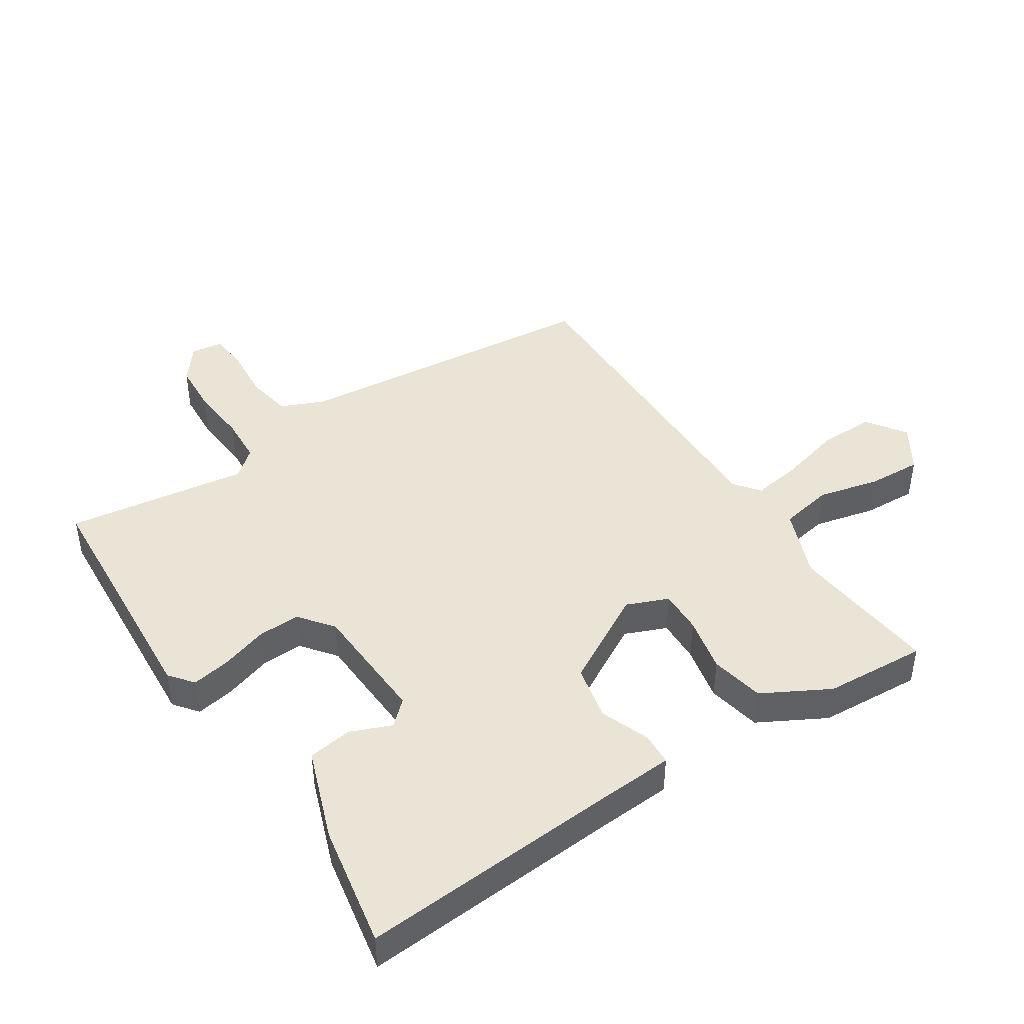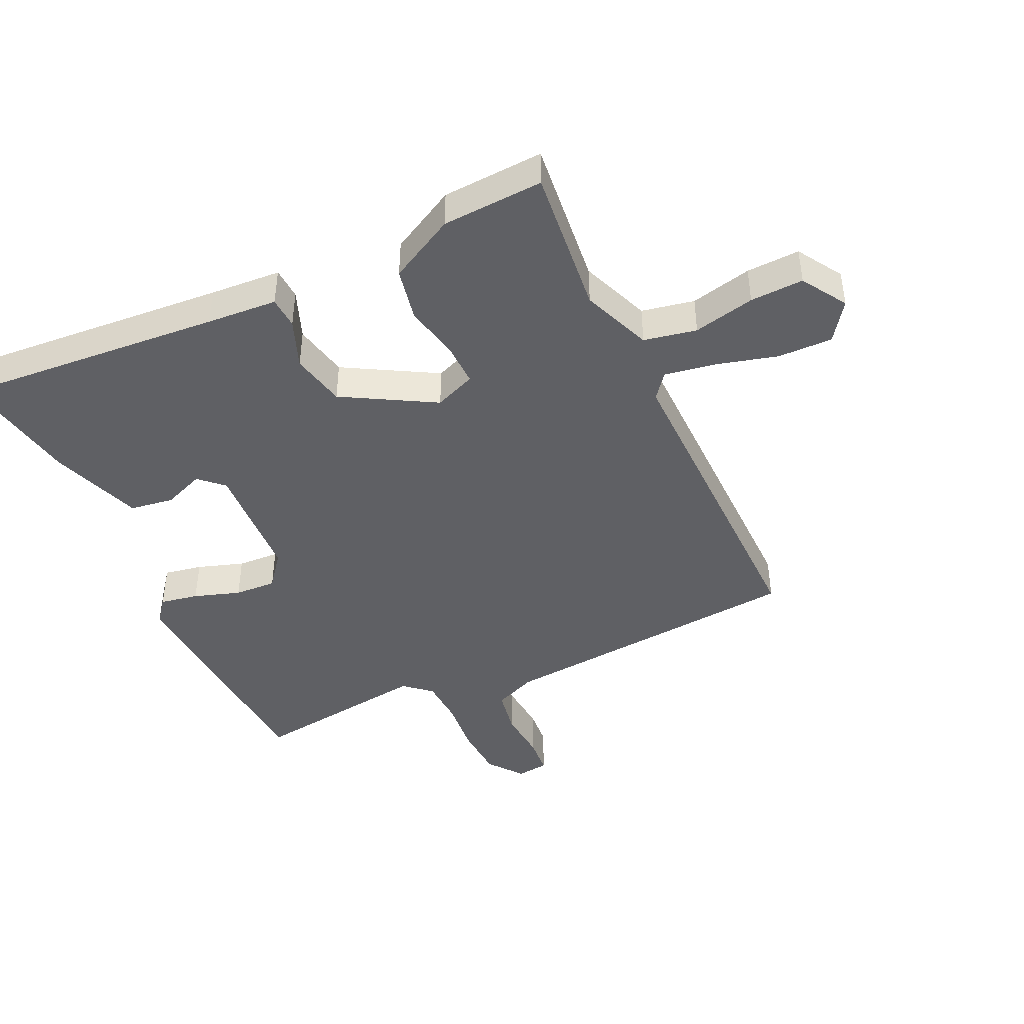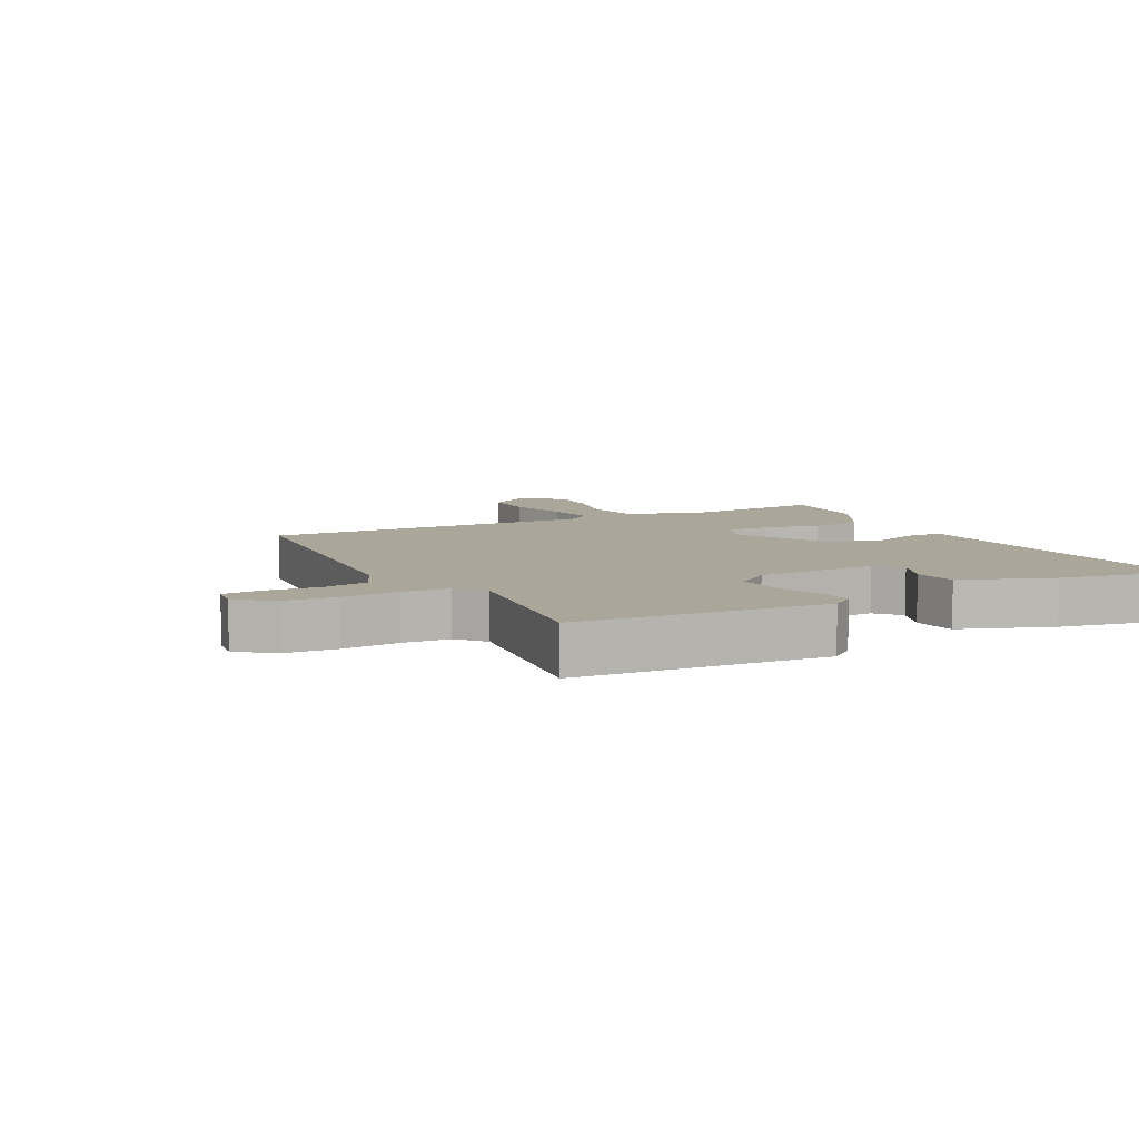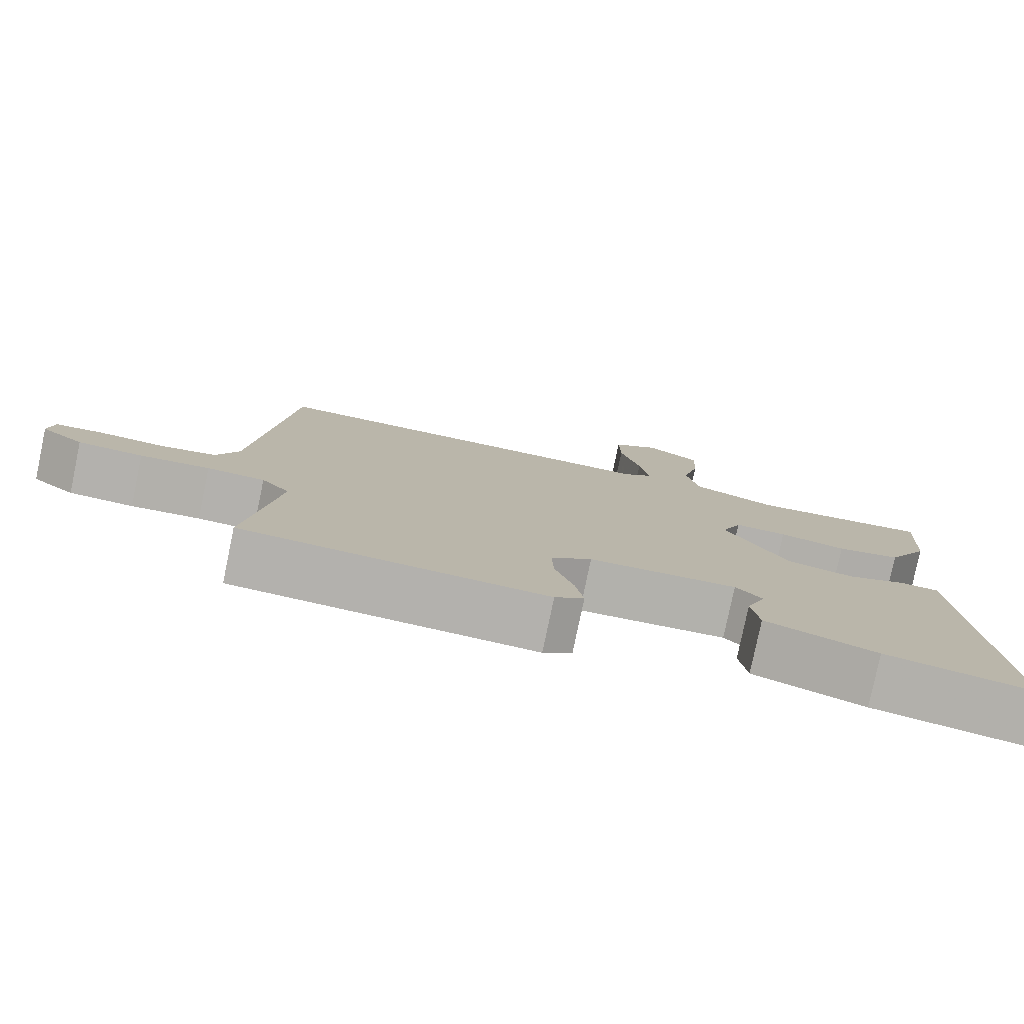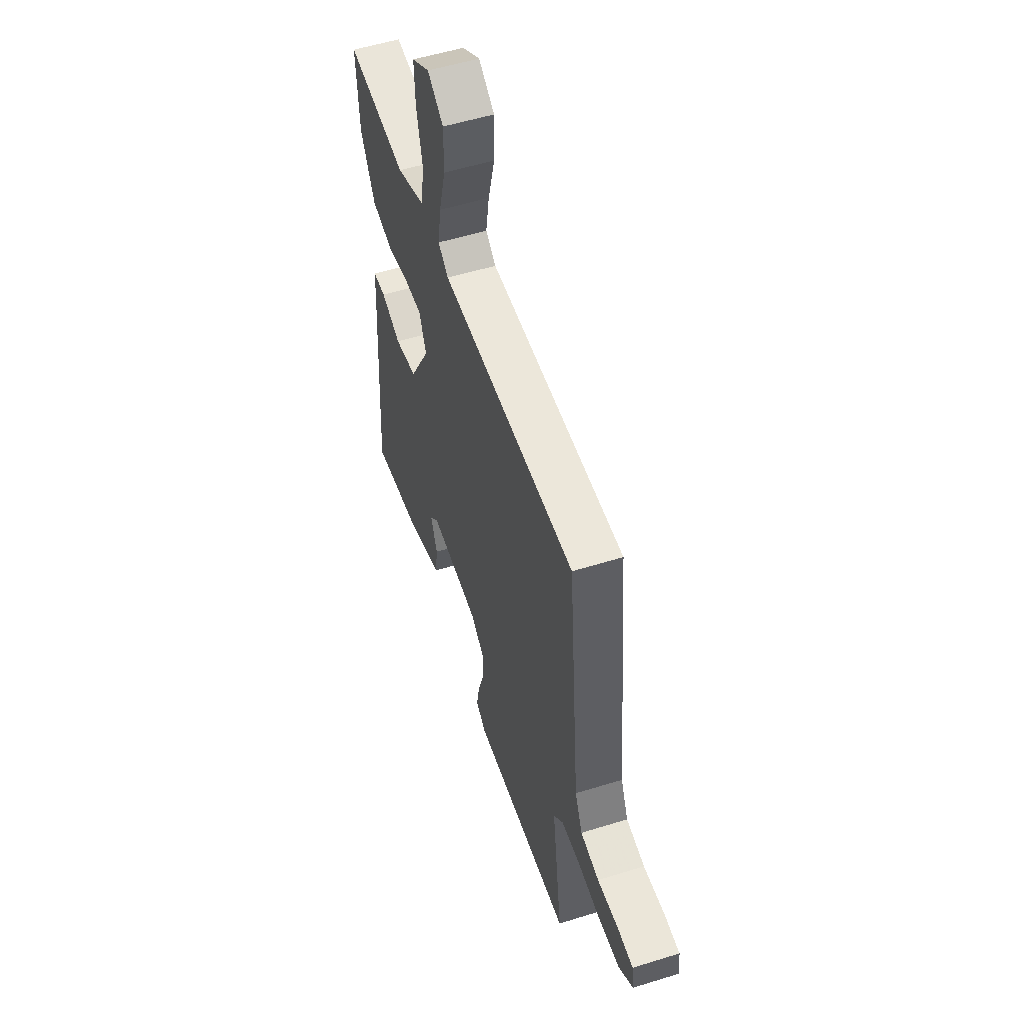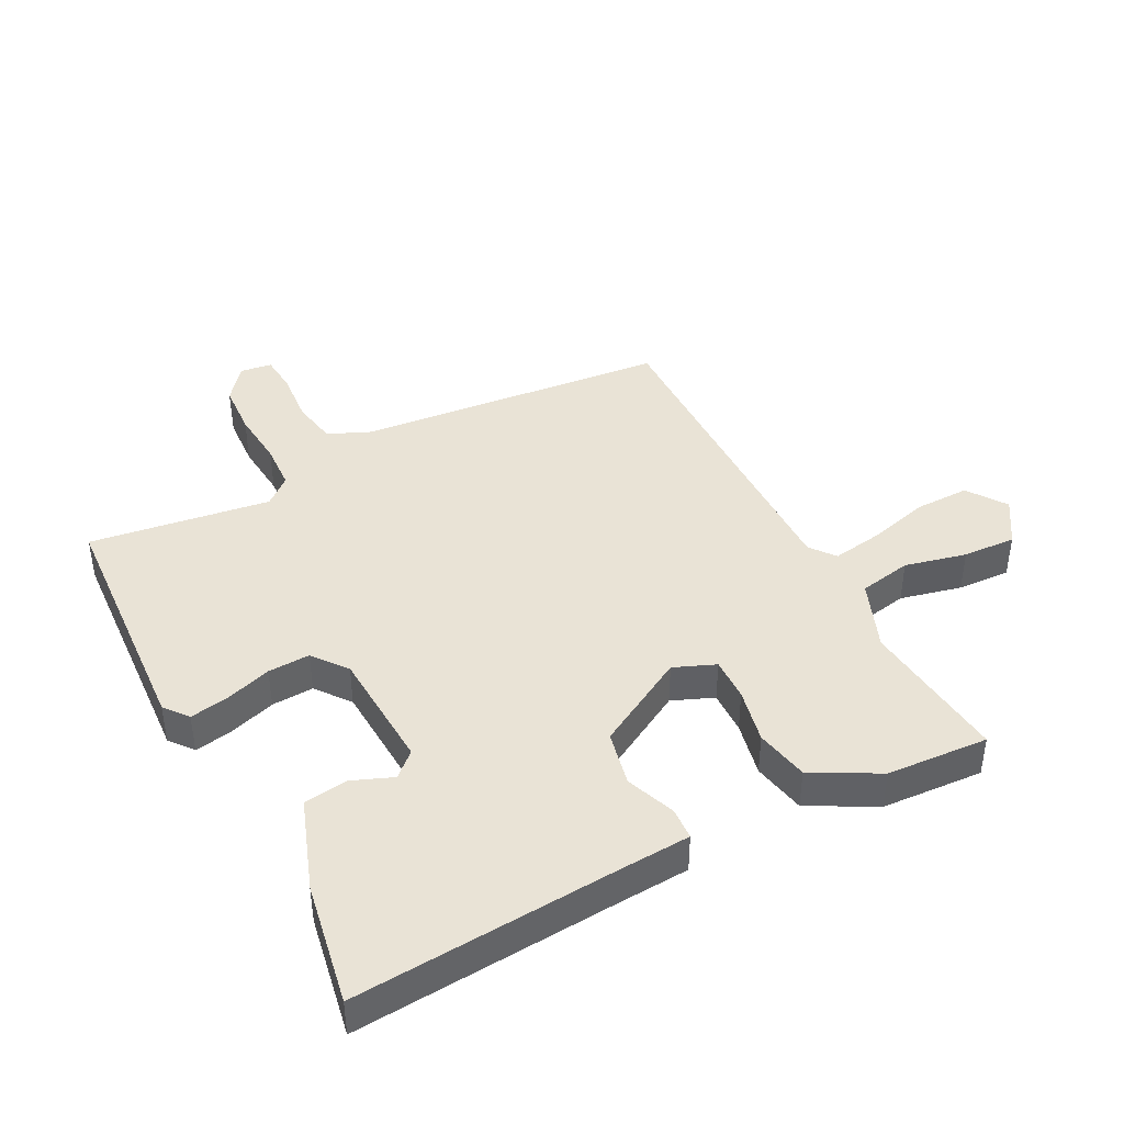
<metadata>
{"format":"obj","ext":"obj","renderer":"f3d","projection":"perspective","resolution":1024,"background":"white","views":[{"elev":43.9,"azim":-123.1,"up":"+Y"},{"elev":-43.6,"azim":-65.3,"up":"+Y"},{"elev":7.8,"azim":152.8,"up":"+Y"},{"elev":-79.2,"azim":168.2,"up":"+Z"},{"elev":54.2,"azim":71.7,"up":"+Z"},{"elev":42.1,"azim":-117.5,"up":"+Y"}]}
</metadata>
<code>
v 0.5 0.07 0.5
v 0.547 0.07 0.004
v 0.576 0.07 -0.063
v 0.649 0.07 -0.076
v 0.733 0.07 -0.069
v 0.794 0.07 -0.074
v 0.801 0.07 -0.125
v 0.746 0.07 -0.168
v 0.662 0.07 -0.173
v 0.572 0.07 -0.165
v 0.497 0.07 -0.169
v 0.46 0.07 -0.212
v 0.5 0.07 -0.5
v 0.106 0.07 -0.524
v 0.068 0.07 -0.494
v 0.079 0.07 -0.433
v 0.103 0.07 -0.359
v 0.106 0.07 -0.292
v 0.052 0.07 -0.25
v -0.142 0.07 -0.24
v -0.177 0.07 -0.278
v -0.151 0.07 -0.343
v -0.161 0.07 -0.413
v -0.306 0.07 -0.465
v -0.5 0.07 -0.5
v -0.47 0.07 -0.08
v -0.463 0.07 0.033
v -0.412 0.07 0.036
v -0.334 0.07 0.006
v -0.246 0.07 0.025
v -0.164 0.07 0.171
v -0.191 0.07 0.237
v -0.26 0.07 0.235
v -0.348 0.07 0.216
v -0.433 0.07 0.233
v -0.49 0.07 0.338
v -0.5 0.07 0.5
v -0.263 0.07 0.476
v -0.152 0.07 0.52
v -0.136 0.07 0.604
v -0.159 0.07 0.702
v -0.163 0.07 0.787
v -0.092 0.07 0.832
v -0.03 0.07 0.789
v -0.031 0.07 0.702
v -0.057 0.07 0.603
v -0.07 0.07 0.523
v -0.03 0.07 0.492
v 0.5 0 0.5
v 0.547 0 0.004
v 0.576 0 -0.063
v 0.649 0 -0.076
v 0.733 0 -0.069
v 0.794 0 -0.074
v 0.801 0 -0.125
v 0.746 0 -0.168
v 0.662 0 -0.173
v 0.572 0 -0.165
v 0.497 0 -0.169
v 0.46 0 -0.212
v 0.5 0 -0.5
v 0.106 0 -0.524
v 0.068 0 -0.494
v 0.079 0 -0.433
v 0.103 0 -0.359
v 0.106 0 -0.292
v 0.052 0 -0.25
v -0.142 0 -0.24
v -0.177 0 -0.278
v -0.151 0 -0.343
v -0.161 0 -0.413
v -0.306 0 -0.465
v -0.5 0 -0.5
v -0.47 0 -0.08
v -0.463 0 0.033
v -0.412 0 0.036
v -0.334 0 0.006
v -0.246 0 0.025
v -0.164 0 0.171
v -0.191 0 0.237
v -0.26 0 0.235
v -0.348 0 0.216
v -0.433 0 0.233
v -0.49 0 0.338
v -0.5 0 0.5
v -0.263 0 0.476
v -0.152 0 0.52
v -0.136 0 0.604
v -0.159 0 0.702
v -0.163 0 0.787
v -0.092 0 0.832
v -0.03 0 0.789
v -0.031 0 0.702
v -0.057 0 0.603
v -0.07 0 0.523
v -0.03 0 0.492
f 44 45 46
f 43 44 46
f 42 43 46
f 41 42 46
f 40 41 46
f 39 40 46 47
f 38 39 47 48
f 36 37 38
f 35 36 38
f 34 35 38
f 33 34 38
f 38 48 1
f 33 38 1
f 32 33 1
f 26 27 28 29
f 25 26 29
f 24 25 29
f 23 24 29
f 22 23 29
f 21 22 29
f 20 21 29 30
f 19 20 30 31
f 15 16 17
f 14 15 17
f 13 14 17
f 12 13 17
f 11 12 17 18
f 8 9 10
f 7 8 10
f 6 7 10
f 5 6 10
f 4 5 10
f 3 4 10 11
f 19 31 32
f 18 19 32
f 11 18 32
f 3 11 32
f 2 3 32
f 1 2 32
f 94 93 92
f 94 92 91
f 94 91 90
f 94 90 89
f 94 89 88
f 95 94 88 87
f 96 95 87 86
f 86 85 84
f 86 84 83
f 86 83 82
f 86 82 81
f 49 96 86
f 49 86 81
f 49 81 80
f 77 76 75 74
f 77 74 73
f 77 73 72
f 77 72 71
f 77 71 70
f 77 70 69
f 78 77 69 68
f 79 78 68 67
f 65 64 63
f 65 63 62
f 65 62 61
f 65 61 60
f 66 65 60 59
f 58 57 56
f 58 56 55
f 58 55 54
f 58 54 53
f 58 53 52
f 59 58 52 51
f 80 79 67
f 80 67 66
f 80 66 59
f 80 59 51
f 80 51 50
f 80 50 49
f 1 49 50 2
f 2 50 51 3
f 3 51 52 4
f 4 52 53 5
f 5 53 54 6
f 6 54 55 7
f 7 55 56 8
f 8 56 57 9
f 9 57 58 10
f 10 58 59 11
f 11 59 60 12
f 12 60 61 13
f 13 61 62 14
f 14 62 63 15
f 15 63 64 16
f 16 64 65 17
f 17 65 66 18
f 18 66 67 19
f 19 67 68 20
f 20 68 69 21
f 21 69 70 22
f 22 70 71 23
f 23 71 72 24
f 24 72 73 25
f 25 73 74 26
f 26 74 75 27
f 27 75 76 28
f 28 76 77 29
f 29 77 78 30
f 30 78 79 31
f 31 79 80 32
f 32 80 81 33
f 33 81 82 34
f 34 82 83 35
f 35 83 84 36
f 36 84 85 37
f 37 85 86 38
f 38 86 87 39
f 39 87 88 40
f 40 88 89 41
f 41 89 90 42
f 42 90 91 43
f 43 91 92 44
f 44 92 93 45
f 45 93 94 46
f 46 94 95 47
f 47 95 96 48
f 48 96 49 1

</code>
